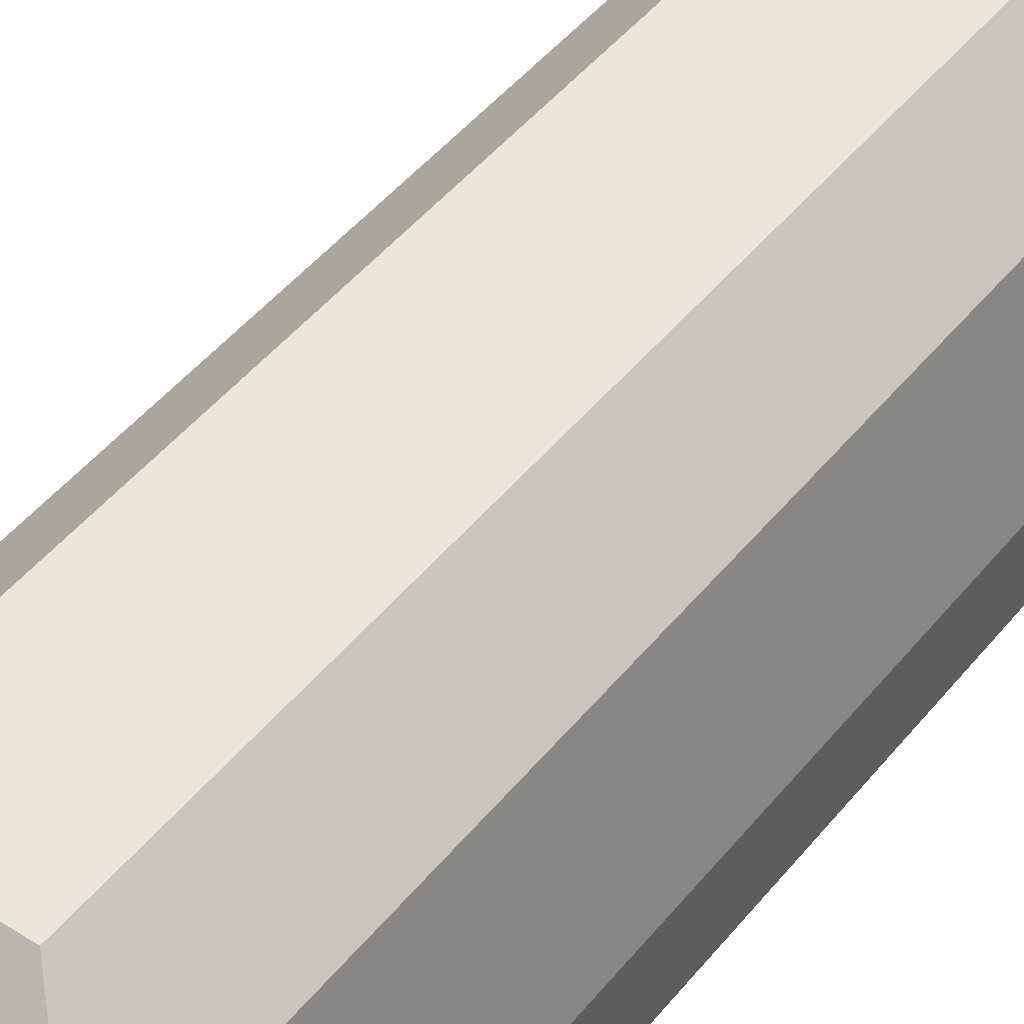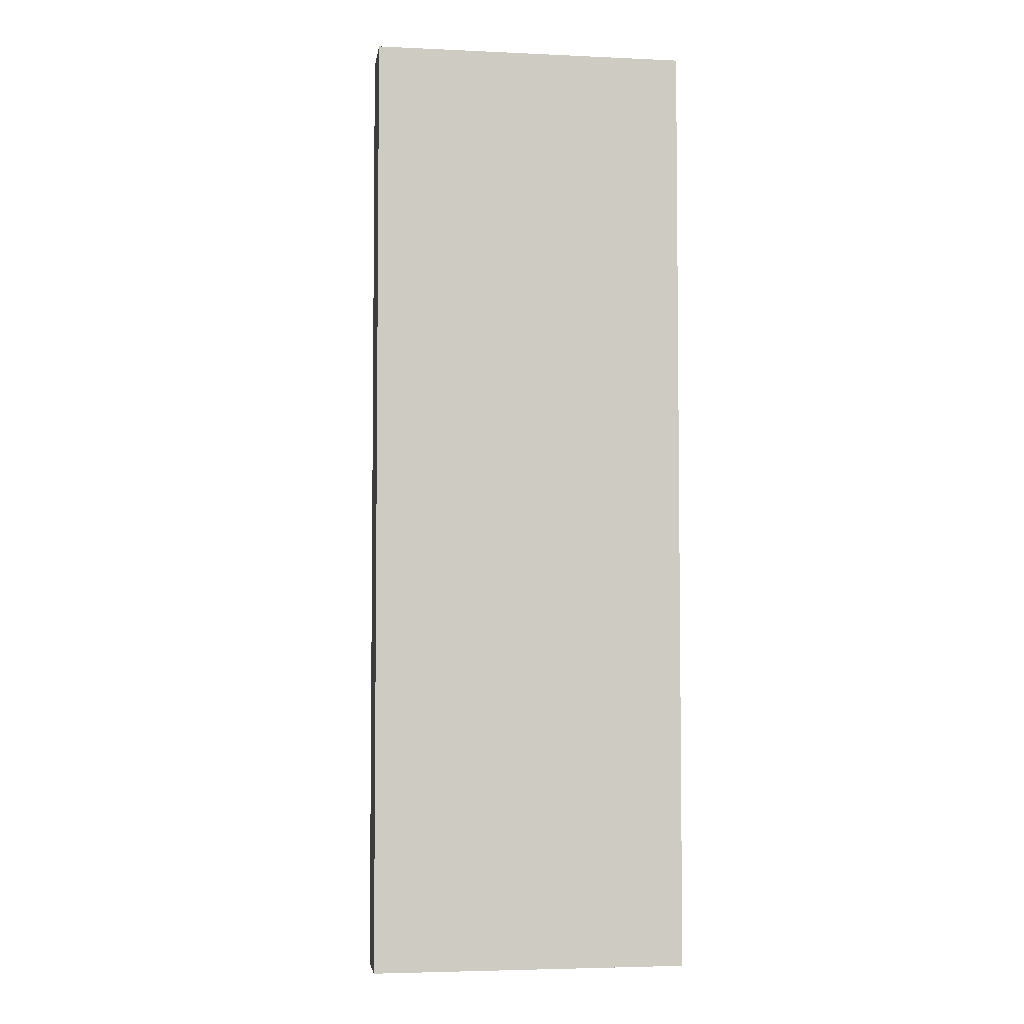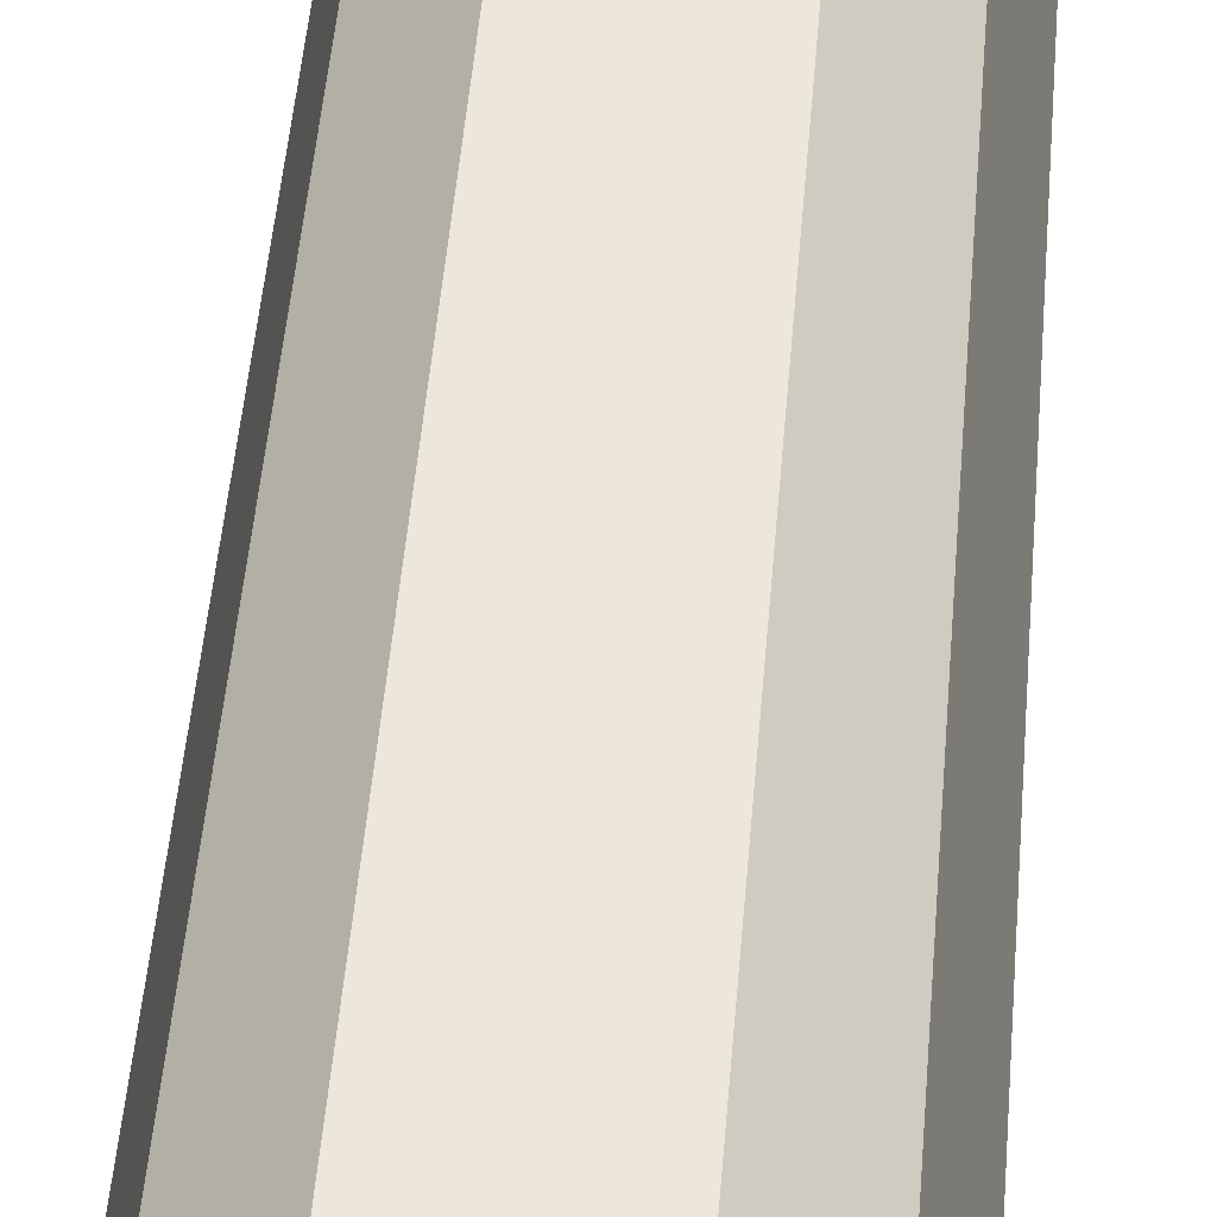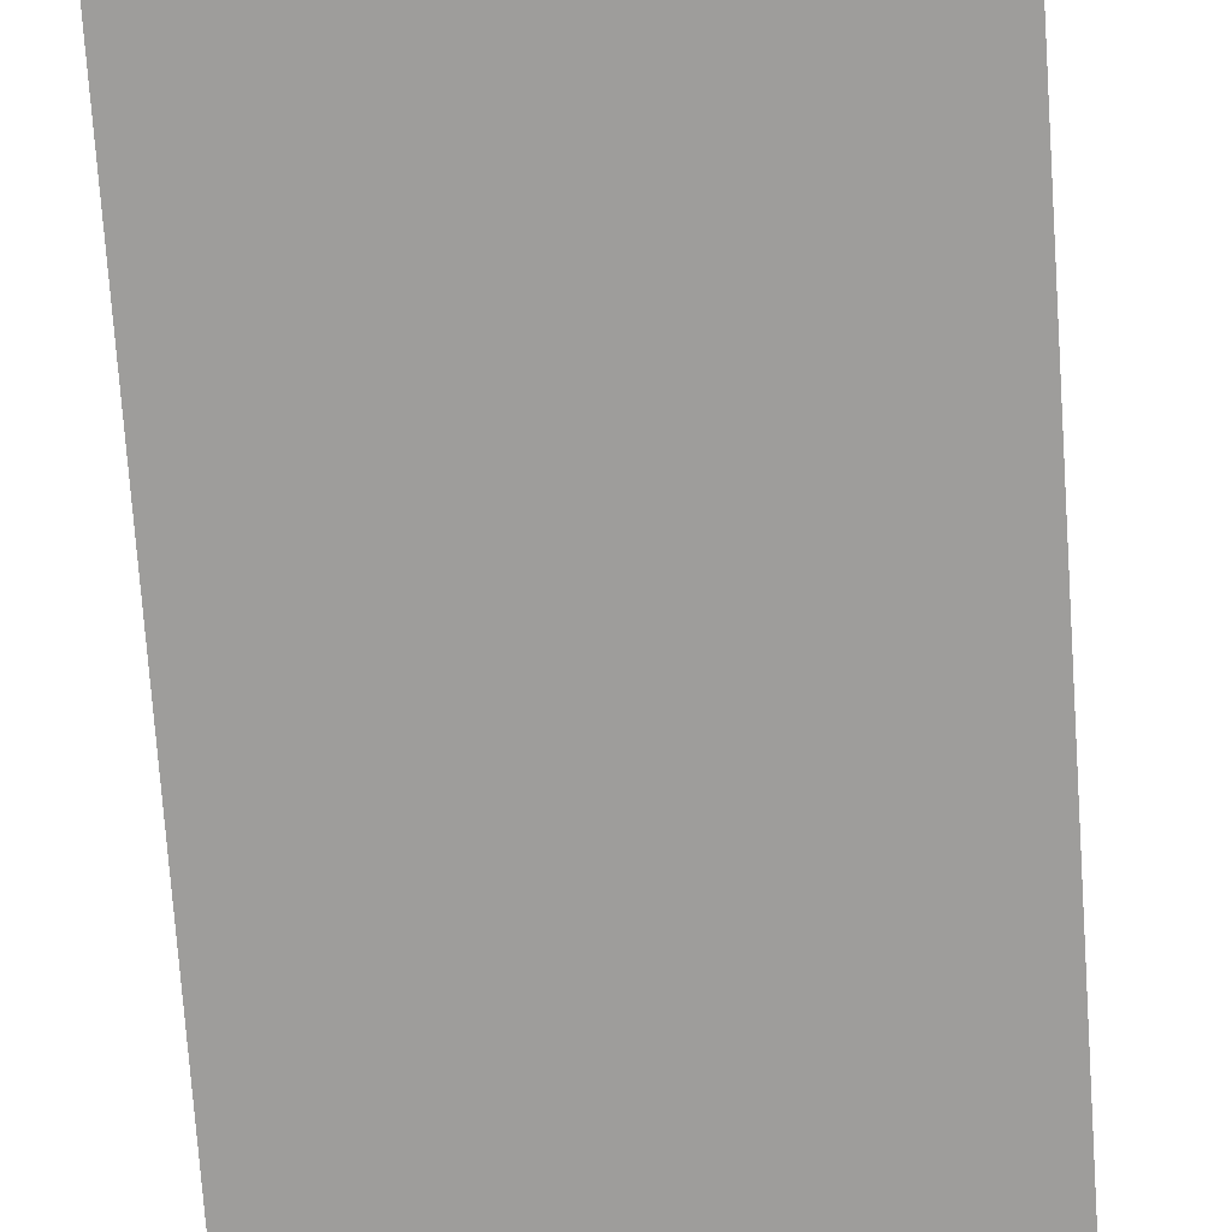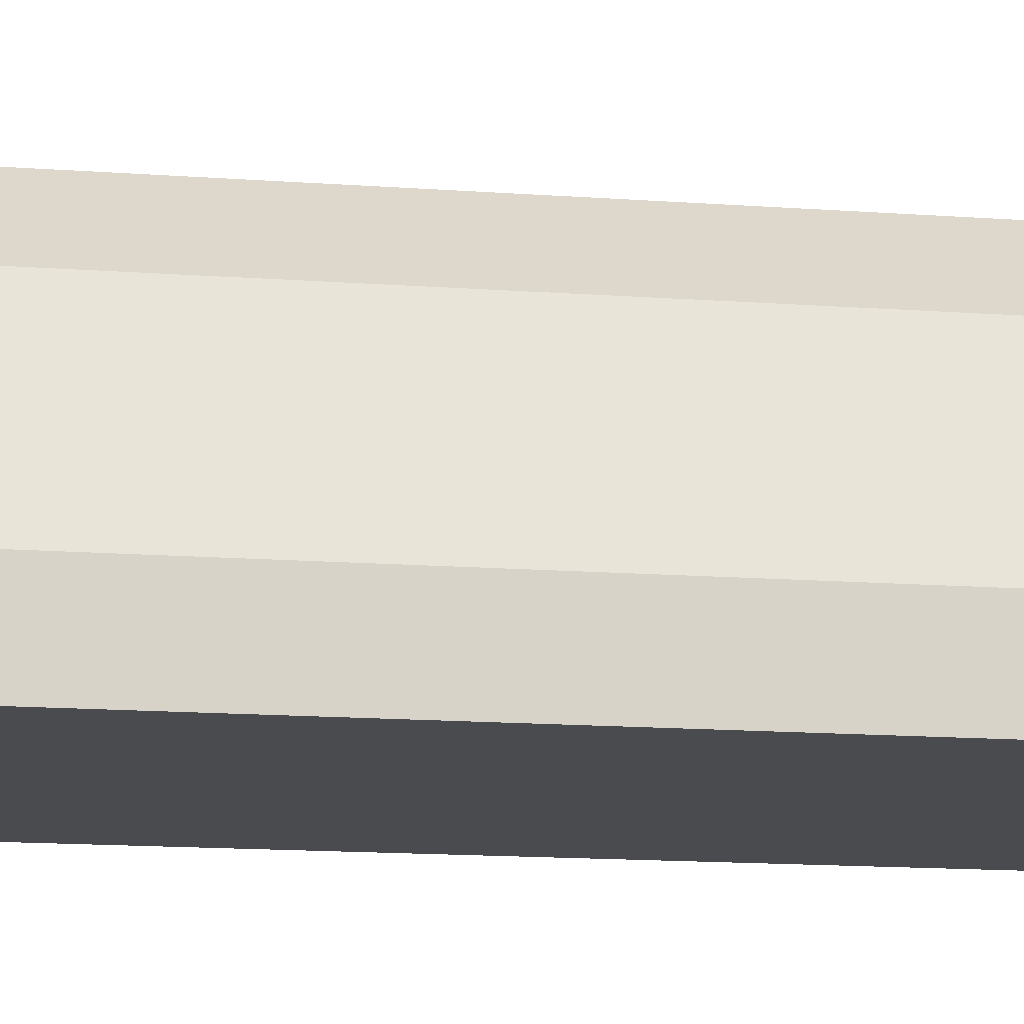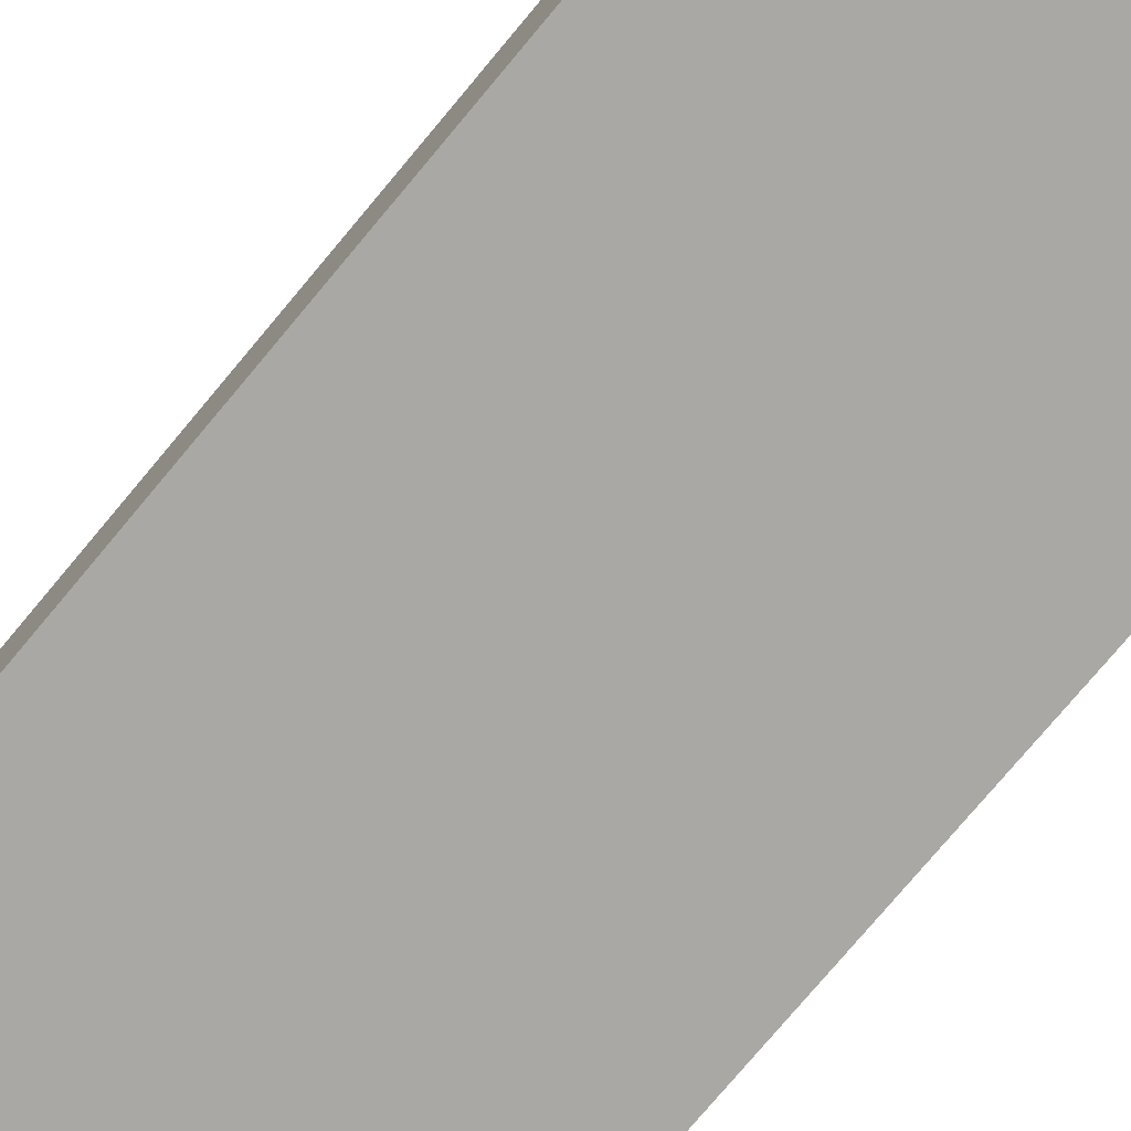
<metadata>
{"format":"obj","ext":"obj","renderer":"f3d","projection":"perspective","resolution":1024,"background":"white","views":[{"elev":46.1,"azim":36.3,"up":"+Y"},{"elev":-4.3,"azim":-8.3,"up":"+Z"},{"elev":50.6,"azim":-175.2,"up":"+Y"},{"elev":-70.7,"azim":3.9,"up":"+Y"},{"elev":-13.9,"azim":-99.6,"up":"+Y"},{"elev":-74.9,"azim":-39.7,"up":"+Y"}]}
</metadata>
<code>
o Shell
v 0.3125 0.125 0.9375
v 0.3125 0.125 -0.9375
v 0.3125 0 0.9375
v 0.3125 0 -0.9375
v 0.25 0.375 0.875
v 0.25 0.375 -0.875
v 0.125 0.5 -0.75
v 0.125 0.5 0.75
v -0.3125 0.125 0.9375
v -0.3125 0.125 -0.9375
v -0.3125 0 0.9375
v -0.3125 0 -0.9375
v -0.25 0.375 0.875
v -0.25 0.375 -0.875
v -0.125 0.5 -0.75
v -0.125 0.5 0.75
f 2 1 3 4
f 9 1 2 10
f 4 3 11 12
f 3 1 9 11
f 10 2 4 12
f 8 5 6 7
f 1 2 6 5
f 5 13 9 1
f 5 8 16 13
f 14 15 7 6
f 10 14 6 2
f 16 8 7 15
f 11 9 10 12
f 14 13 16 15
f 14 10 9 13
o Light
v 0.25 0.1562 0.875
v 0.25 0.1562 -0.875
v 0.25 0.0625 0.875
v 0.25 0.0625 -0.875
v 0.2 0.3438 0.8203
v 0.2 0.3438 -0.8203
v 0.1 0.4375 -0.7109
v 0.1 0.4375 0.7109
v -0.25 0.1562 0.875
v -0.25 0.1562 -0.875
v -0.25 0.0625 0.875
v -0.25 0.0625 -0.875
v -0.2 0.3438 0.8203
v -0.2 0.3438 -0.8203
v -0.1 0.4375 -0.7109
v -0.1 0.4375 0.7109
f 25 17 18 26
f 20 19 27 28
f 19 17 25 27
f 26 18 20 28
f 26 30 22 18
f 23 22 30 31
f 24 32 29 21
f 18 17 19 20
f 18 22 21 17
f 22 23 24 21
f 17 21 29 25
f 31 32 24 23
f 27 25 26 28
f 29 30 26 25
f 32 31 30 29

</code>
